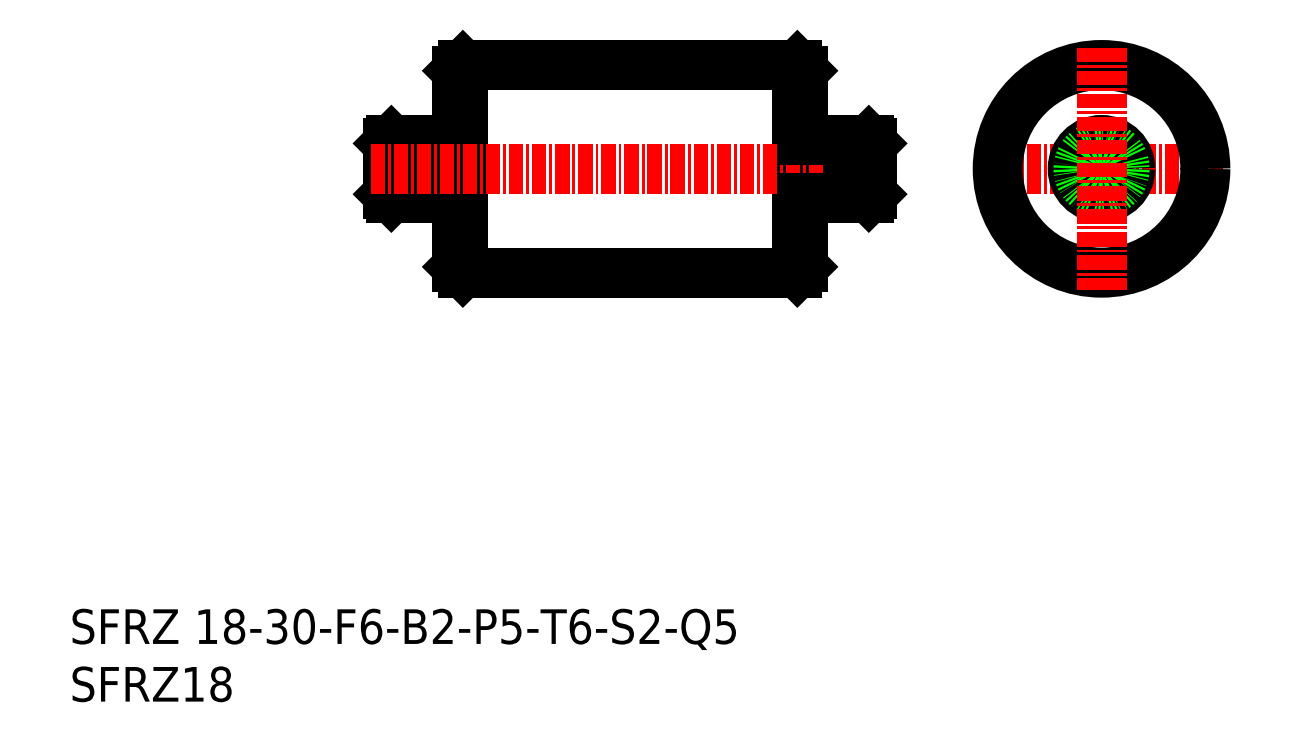
<metadata>
{"format":"dxf","ext":"dxf","renderer":"ezdxf+matplotlib","layout":"modelspace","background":"white","min_lineweight":24,"dpi":150}
</metadata>
<code>
0
SECTION
2
ENTITIES
0
TEXT
8
0
10
44.78
20
37.3
30
0
40
3
1
SFRZ18
11
44.78
21
38.8
31
0
73
     2
0
TEXT
8
0
10
44.78
20
42.3
30
0
40
3
1
SFRZ 18-30-F6-B2-P5-T6-S2-Q5
11
44.78
21
43.8
31
0
73
     2
0
LINE
8
CENTER
10
123.7
20
83.49
30
0
11
144.7
21
83.49
31
0
0
CIRCLE
8
0
10
134.2
20
83.49
30
0
40
9
0
CIRCLE
8
0
10
134.2
20
83.49
30
0
40
2.5
0
CIRCLE
8
0
10
134.2
20
83.49
30
0
40
2
0
LINE
8
CENTER
10
134.2
20
93.99
30
0
11
134.2
21
72.99
31
0
0
LINE
8
0
10
107.9
20
92.49
30
0
11
108.4
21
91.99
31
0
0
LINE
8
0
10
78.37
20
91.99
30
0
11
78.87
21
92.49
31
0
0
LINE
8
0
10
78.87
20
86.49
30
0
11
78.87
21
86.49
31
0
0
ARC
8
0
10
78.17
20
86.19
30
0
40
0.2
50
270
51
0
0
LINE
8
0
10
72.67
20
85.99
30
0
11
73.67
21
85.99
31
0
0
LINE
8
0
10
72.37
20
85.69
30
0
11
72.67
21
85.99
31
0
0
LINE
8
0
10
73.67
20
85.49
30
0
11
74.37
21
85.49
31
0
0
LINE
8
0
10
74.37
20
85.99
30
0
11
78.17
21
85.99
31
0
0
LINE
8
0
10
78.87
20
92.49
30
0
11
107.9
21
92.49
31
0
0
LINE
8
0
10
78.87
20
83.49
30
0
11
78.87
21
83.49
31
0
0
ARC
8
0
10
78.17
20
80.79
30
0
40
0.2
50
0
51
90
0
LINE
8
0
10
72.67
20
80.99
30
0
11
73.67
21
80.99
31
0
0
LINE
8
0
10
72.37
20
81.29
30
0
11
72.67
21
80.99
31
0
0
LINE
8
0
10
73.67
20
81.49
30
0
11
74.37
21
81.49
31
0
0
LINE
8
0
10
74.37
20
80.99
30
0
11
78.17
21
80.99
31
0
0
LINE
8
0
10
78.87
20
92.49
30
0
11
78.87
21
74.49
31
0
0
LINE
8
0
10
107.9
20
92.49
30
0
11
107.9
21
74.49
31
0
0
LINE
8
0
10
78.37
20
74.99
30
0
11
78.37
21
91.99
31
0
0
LINE
8
0
10
108.4
20
91.99
30
0
11
108.4
21
74.99
31
0
0
LINE
8
0
10
72.37
20
81.29
30
0
11
72.37
21
85.69
31
0
0
LINE
8
0
10
72.67
20
85.99
30
0
11
72.67
21
80.99
31
0
0
LINE
8
0
10
74.37
20
85.99
30
0
11
74.37
21
80.99
31
0
0
LINE
8
0
10
73.67
20
85.99
30
0
11
73.67
21
80.99
31
0
0
LINE
8
CENTER
10
70.87
20
83.49
30
0
11
115.9
21
83.49
31
0
0
LINE
8
0
10
78.87
20
74.49
30
0
11
107.9
21
74.49
31
0
0
LINE
8
0
10
78.37
20
74.99
30
0
11
78.87
21
74.49
31
0
0
LINE
8
0
10
107.9
20
74.49
30
0
11
108.4
21
74.99
31
0
0
LINE
8
0
10
113.1
20
85.99
30
0
11
113.1
21
80.99
31
0
0
LINE
8
0
10
112.4
20
85.99
30
0
11
112.4
21
80.99
31
0
0
LINE
8
0
10
114.1
20
85.99
30
0
11
114.1
21
80.99
31
0
0
LINE
8
0
10
114.4
20
81.29
30
0
11
114.4
21
85.69
31
0
0
LINE
8
0
10
112.4
20
80.99
30
0
11
108.6
21
80.99
31
0
0
LINE
8
0
10
113.1
20
81.49
30
0
11
112.4
21
81.49
31
0
0
LINE
8
0
10
114.4
20
81.29
30
0
11
114.1
21
80.99
31
0
0
LINE
8
0
10
114.1
20
80.99
30
0
11
113.1
21
80.99
31
0
0
ARC
8
0
10
108.6
20
80.79
30
0
40
0.2
50
90
51
180
0
LINE
8
0
10
107.9
20
83.49
30
0
11
107.9
21
83.49
31
0
0
LINE
8
0
10
112.4
20
85.99
30
0
11
108.6
21
85.99
31
0
0
LINE
8
0
10
113.1
20
85.49
30
0
11
112.4
21
85.49
31
0
0
LINE
8
0
10
114.4
20
85.69
30
0
11
114.1
21
85.99
31
0
0
LINE
8
0
10
114.1
20
85.99
30
0
11
113.1
21
85.99
31
0
0
ARC
8
0
10
108.6
20
86.19
30
0
40
0.2
50
180
51
270
0
LINE
8
0
10
107.9
20
86.49
30
0
11
107.9
21
86.49
31
0
0
ENDSEC
0
EOF

</code>
